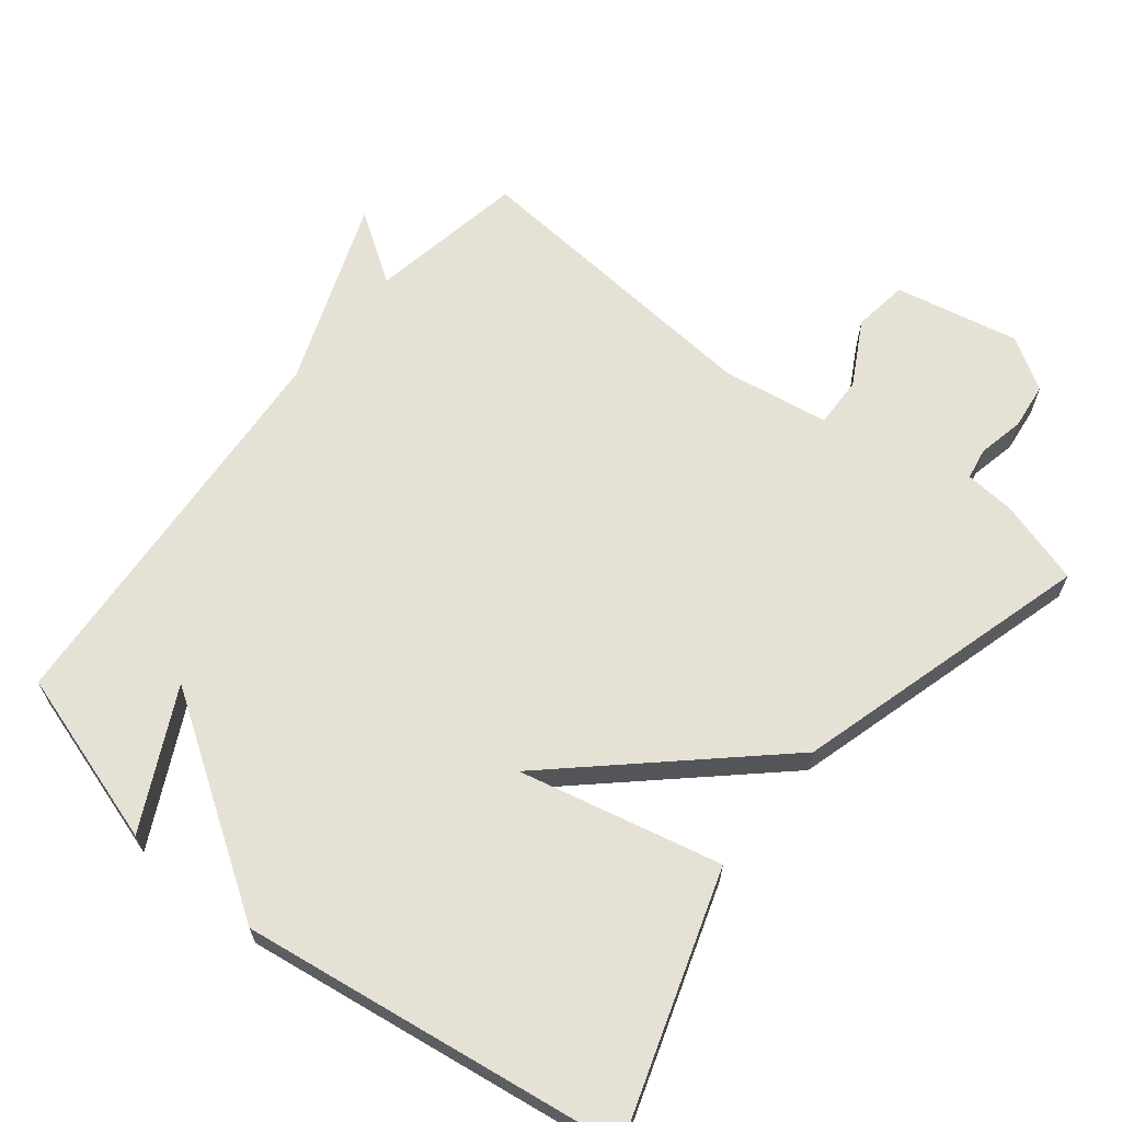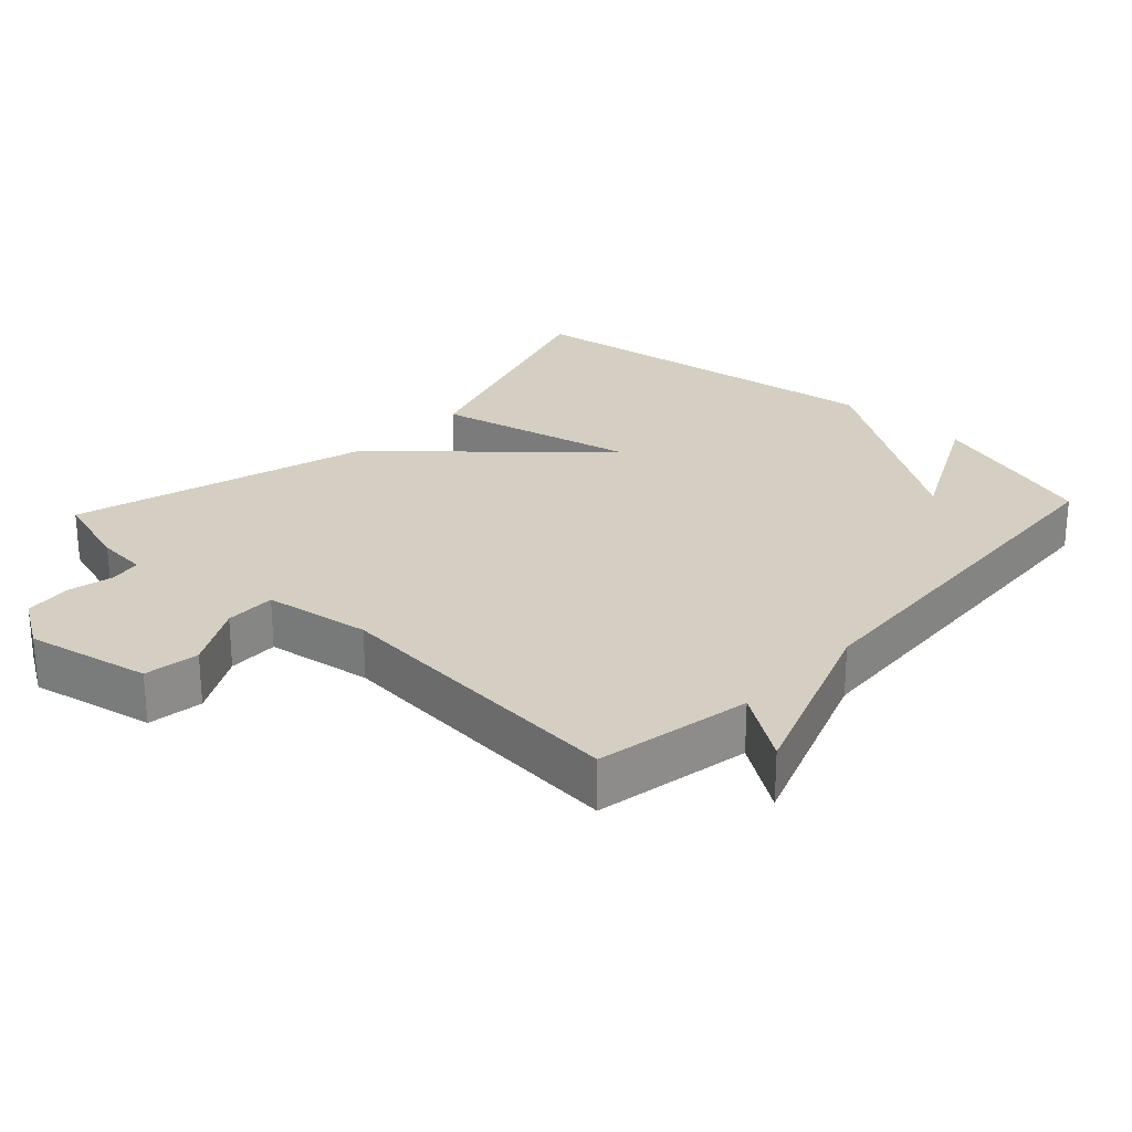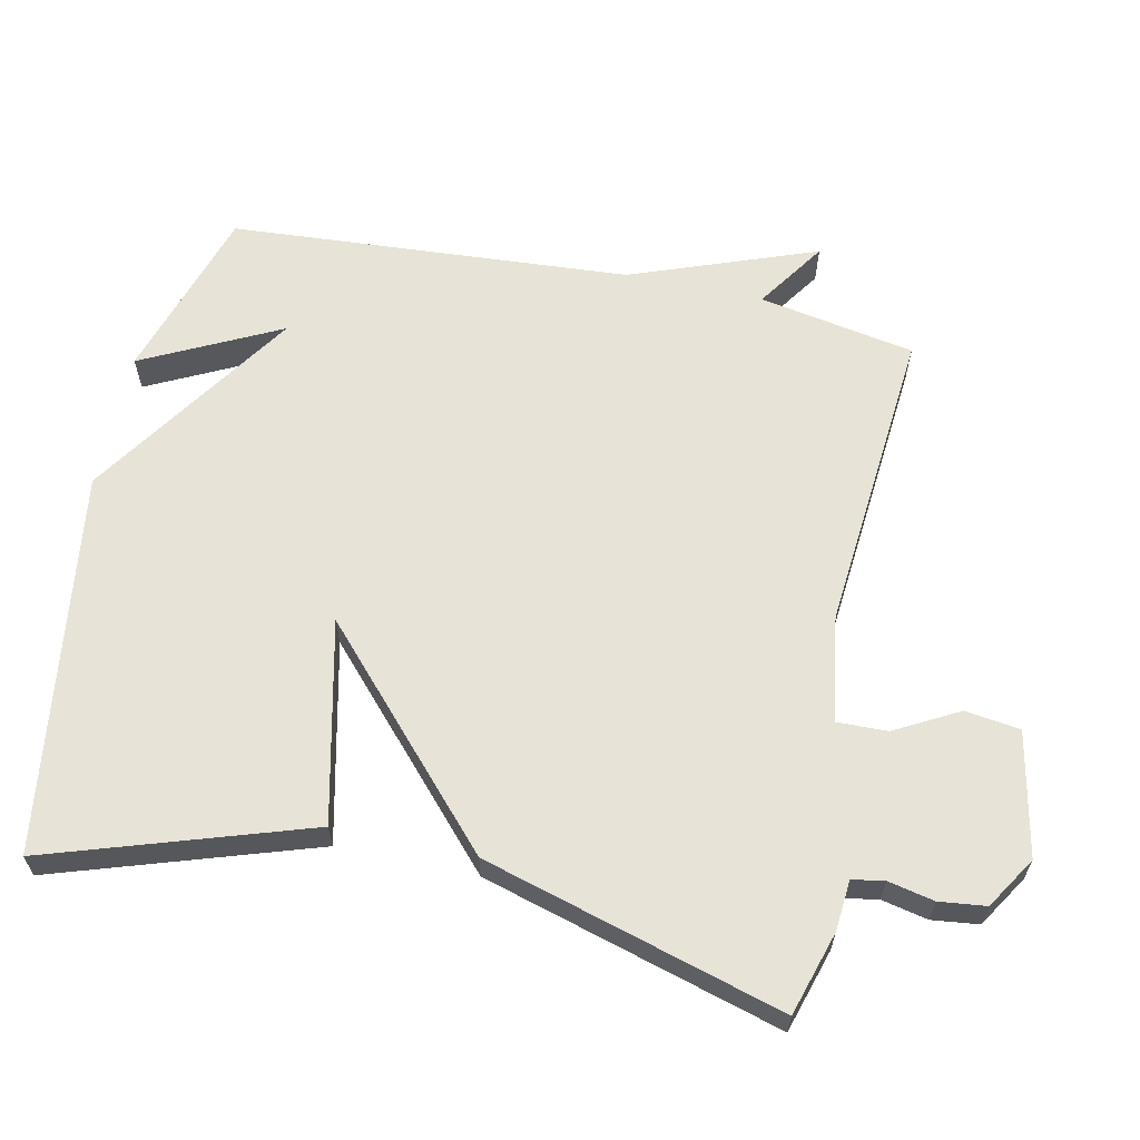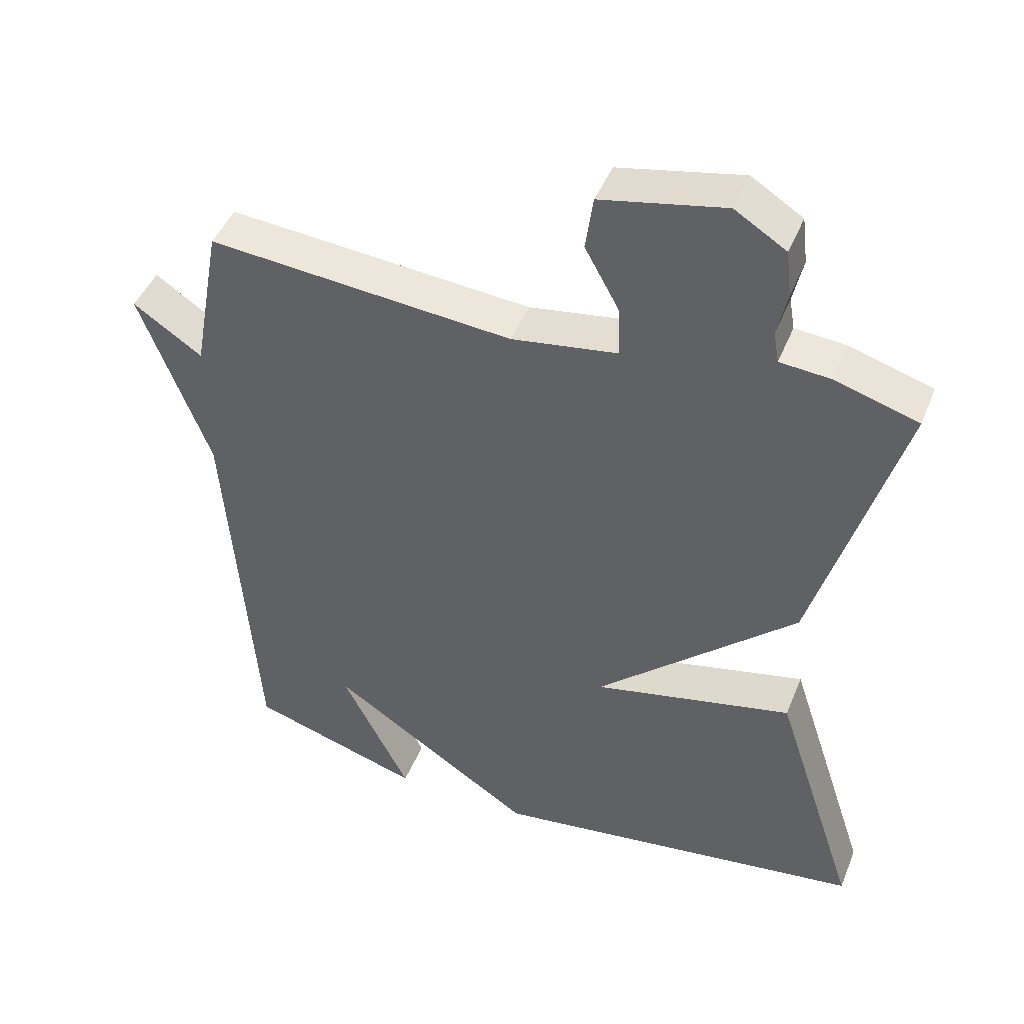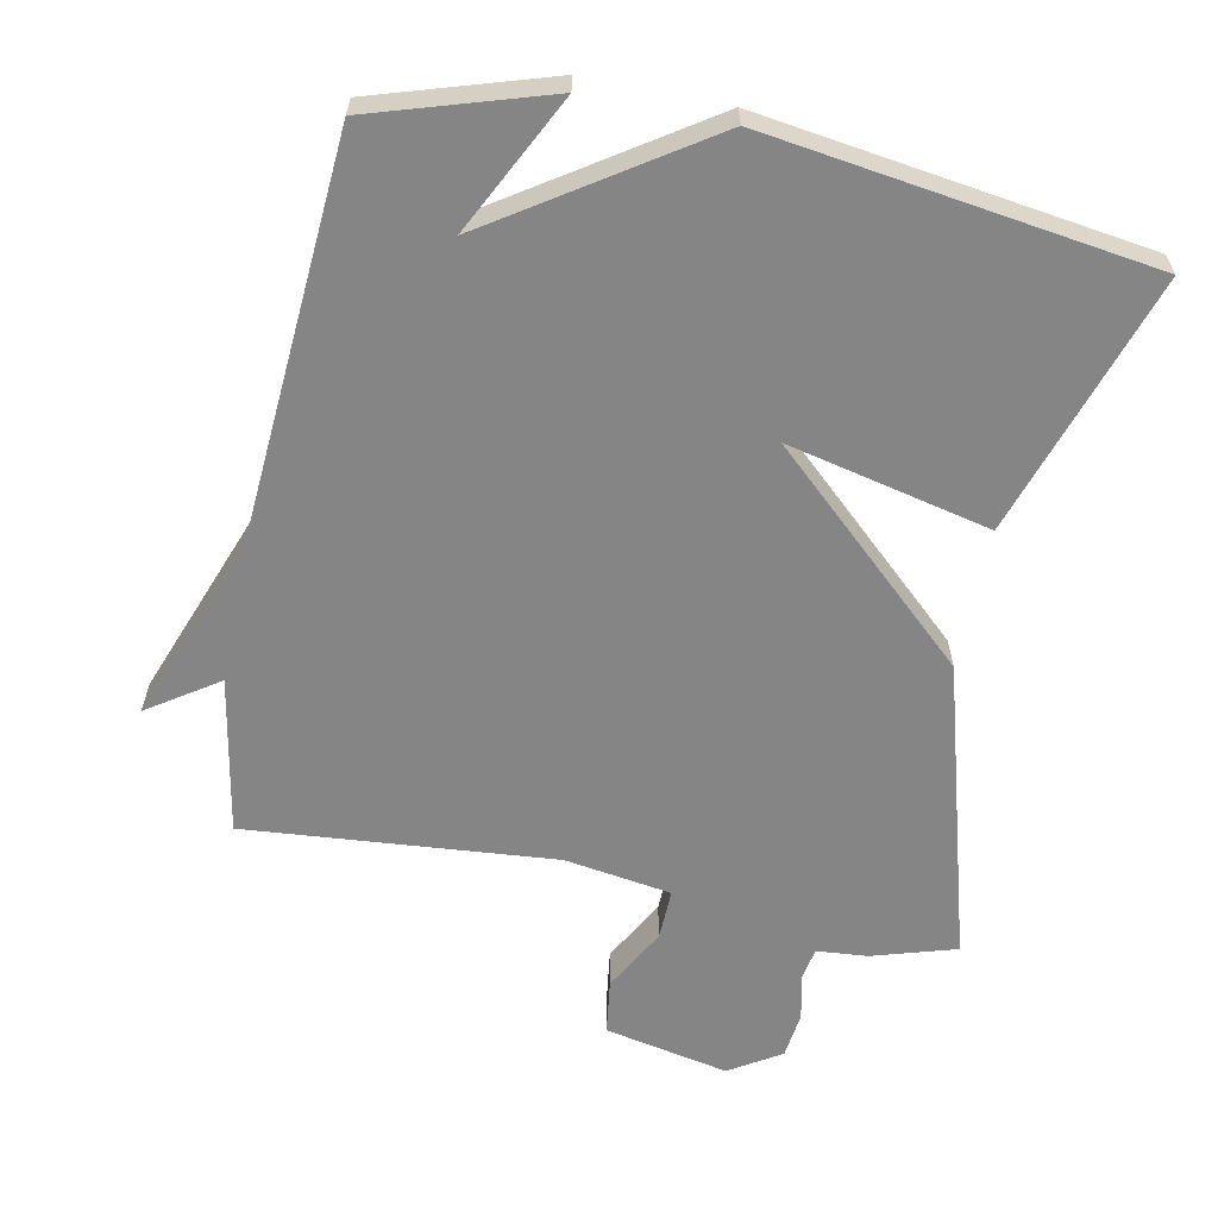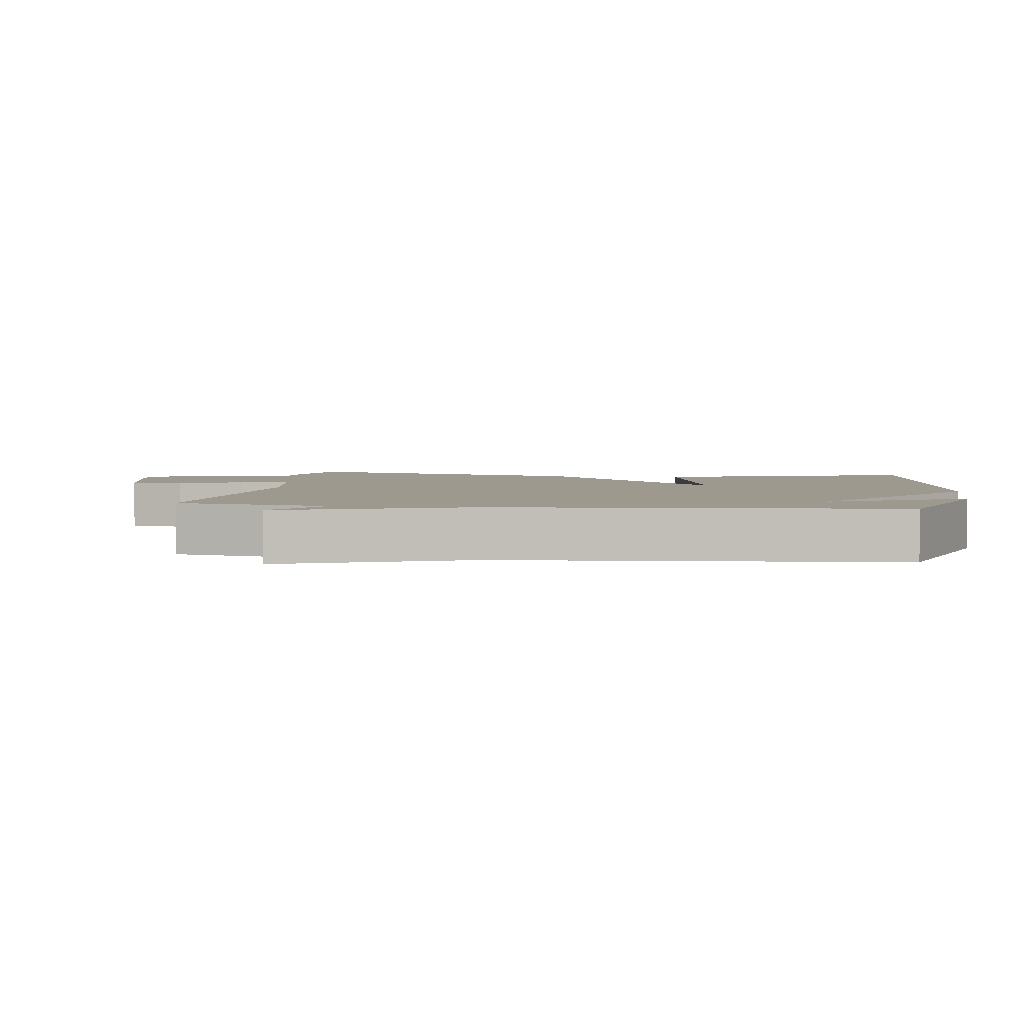
<metadata>
{"format":"obj","ext":"obj","renderer":"f3d","projection":"perspective","resolution":1024,"background":"white","views":[{"elev":65.1,"azim":-141.4,"up":"+Y"},{"elev":25.8,"azim":43.1,"up":"+Y"},{"elev":62.6,"azim":-77.8,"up":"+Y"},{"elev":45.6,"azim":-158.6,"up":"+Z"},{"elev":-61.7,"azim":168.7,"up":"+Y"},{"elev":3.5,"azim":97.6,"up":"+Y"}]}
</metadata>
<code>
v 0.5 0.07 0.5
v 0.541 0.07 0.276
v 0.641 0.07 0.343
v 0.541 0.07 0.076
v 0.5 0.07 -0.5
v 0.249 0.07 -0.578
v 0.348 0.07 -0.381
v 0.049 0.07 -0.578
v -0.5 0.07 -0.5
v -0.378 0.07 -0.128
v -0.088 0.07 -0.194
v -0.378 0.07 0.072
v -0.5 0.07 0.5
v -0.38 0.07 0.536
v -0.307 0.07 0.542
v -0.299 0.07 0.588
v -0.313 0.07 0.654
v -0.305 0.07 0.721
v -0.231 0.07 0.767
v -0.053 0.07 0.73
v -0.042 0.07 0.651
v -0.092 0.07 0.56
v -0.094 0.07 0.487
v 0.059 0.07 0.463
v 0.5 0 0.5
v 0.541 0 0.276
v 0.641 0 0.343
v 0.541 0 0.076
v 0.5 0 -0.5
v 0.249 0 -0.578
v 0.348 0 -0.381
v 0.049 0 -0.578
v -0.5 0 -0.5
v -0.378 0 -0.128
v -0.088 0 -0.194
v -0.378 0 0.072
v -0.5 0 0.5
v -0.38 0 0.536
v -0.307 0 0.542
v -0.299 0 0.588
v -0.313 0 0.654
v -0.305 0 0.721
v -0.231 0 0.767
v -0.053 0 0.73
v -0.042 0 0.651
v -0.092 0 0.56
v -0.094 0 0.487
v 0.059 0 0.463
f 20 21 22
f 19 20 22
f 18 19 22
f 17 18 22
f 16 17 22
f 15 16 22 23
f 14 15 23
f 13 14 23
f 12 13 23
f 11 12 23
f 9 10 11
f 8 9 11
f 7 8 11
f 7 11 23 24
f 5 6 7
f 24 1 2
f 7 24 2
f 5 7 2
f 4 5 2
f 2 3 4
f 46 45 44
f 46 44 43
f 46 43 42
f 46 42 41
f 46 41 40
f 47 46 40 39
f 47 39 38
f 47 38 37
f 47 37 36
f 47 36 35
f 35 34 33
f 35 33 32
f 35 32 31
f 48 47 35 31
f 31 30 29
f 26 25 48
f 26 48 31
f 26 31 29
f 26 29 28
f 28 27 26
f 1 25 26 2
f 2 26 27 3
f 3 27 28 4
f 4 28 29 5
f 5 29 30 6
f 6 30 31 7
f 7 31 32 8
f 8 32 33 9
f 9 33 34 10
f 10 34 35 11
f 11 35 36 12
f 12 36 37 13
f 13 37 38 14
f 14 38 39 15
f 15 39 40 16
f 16 40 41 17
f 17 41 42 18
f 18 42 43 19
f 19 43 44 20
f 20 44 45 21
f 21 45 46 22
f 22 46 47 23
f 23 47 48 24
f 24 48 25 1

</code>
